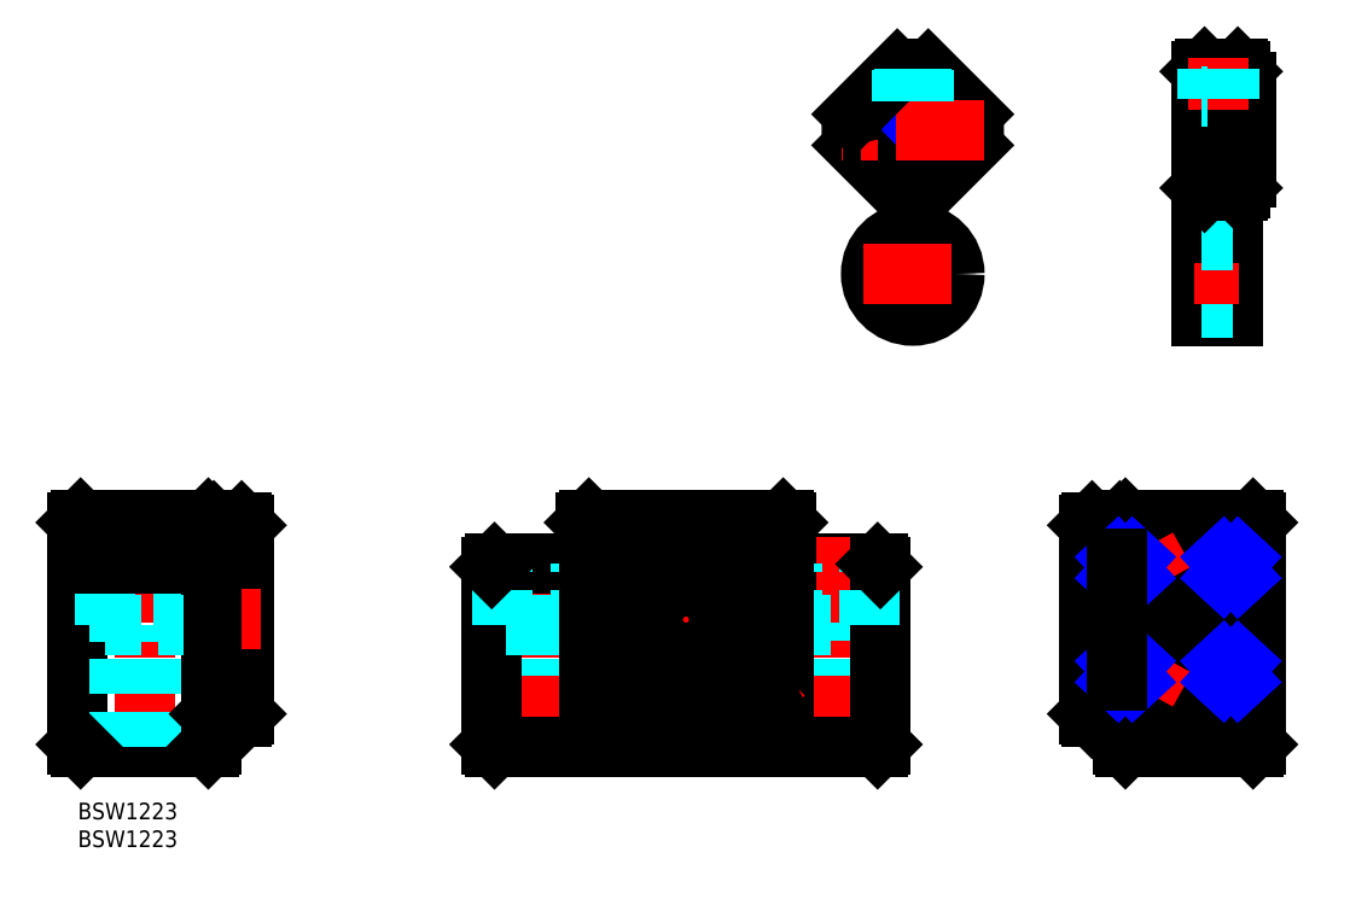
<metadata>
{"format":"dxf","ext":"dxf","renderer":"ezdxf+matplotlib","layout":"modelspace","background":"white","min_lineweight":24,"dpi":150}
</metadata>
<code>
0
SECTION
2
ENTITIES
0
INSERT
8
MSM_CONTINUOUS
2
*U47
10
0
20
0
30
0
0
INSERT
8
MSM_CONTINUOUS
2
*U48
10
0
20
0
30
0
0
LINE
8
MSM_CONTINUOUS
10
144
20
43
30
0
11
127.5
21
43
31
0
0
LINE
8
MSM_DASHED
10
135.5
20
32
30
0
11
142.5
21
32
31
0
0
LINE
8
MSM_DASHED
10
140
20
10
30
0
11
140
21
32
31
0
0
LINE
8
MSM_DASHED
10
131
20
10
30
0
11
131
21
32
31
0
0
LINE
8
MSM_DASHED
10
88.04
20
10
30
0
11
88.04
21
32
31
0
0
LINE
8
MSM_DASHED
10
79.04
20
10
30
0
11
79.04
21
32
31
0
0
LINE
8
MSM_CENTER
10
83.54
20
7
30
0
11
83.54
21
48
31
0
0
LINE
8
MSM_CENTER
10
109.5
20
5
30
0
11
109.5
21
54
31
0
0
LINE
8
MSM_CENTER
10
135.5
20
7
30
0
11
135.5
21
48
31
0
0
LINE
8
MSM_CONTINUOUS
10
74.54
20
42.5
30
0
11
74.54
21
10.5
31
0
0
LINE
8
MSM_CONTINUOUS
10
75.04
20
10
30
0
11
144
21
10
31
0
0
LINE
8
MSM_CONTINUOUS
10
75.04
20
43
30
0
11
91.54
21
43
31
0
0
LINE
8
MSM_DASHED
10
83.54
20
32
30
0
11
76.54
21
32
31
0
0
LINE
8
MSM_CENTER
10
123.5
20
33
30
0
11
95.54
21
33
31
0
0
LINE
8
MSM_DASHED
10
76.54
20
32
30
0
11
76.54
21
43
31
0
0
LINE
8
MSM_CONTINUOUS
10
92.04
20
51
30
0
11
127
21
51
31
0
0
LINE
8
MSM_CONTINUOUS
10
91.54
20
43
30
0
11
91.54
21
50.5
31
0
0
LINE
8
MSM_DASHED
10
90.54
20
32
30
0
11
90.54
21
43
31
0
0
LINE
8
MSM_DASHED
10
83.54
20
32
30
0
11
90.54
21
32
31
0
0
LINE
8
MSM_CONTINUOUS
10
127.5
20
43
30
0
11
127.5
21
50.5
31
0
0
LINE
8
MSM_DASHED
10
128.5
20
32
30
0
11
128.5
21
43
31
0
0
LINE
8
MSM_DASHED
10
135.5
20
32
30
0
11
128.5
21
32
31
0
0
LINE
8
MSM_CONTINUOUS
10
144.5
20
42.5
30
0
11
144.5
21
10.5
31
0
0
LINE
8
MSM_CENTER
10
215.2
20
33
30
0
11
176.7
21
33
31
0
0
LINE
8
MSM_DASHED
10
142.5
20
32
30
0
11
142.5
21
43
31
0
0
LINE
8
MSM_CENTER
10
211.4
20
121.3
30
0
11
201.4
21
121.3
31
0
0
LINE
8
MSM_CENTER
10
150.4
20
108.5
30
0
11
150.4
21
134.1
31
0
0
CIRCLE
8
MSM_CONTINUOUS
10
150.4
20
121.3
30
0
40
5.5
0
CIRCLE
8
MSM_DASHED
10
150.4
20
121.3
30
0
40
8.5
0
CIRCLE
8
MSM_NARROW
10
150.4
20
121.3
30
0
40
6
0
LINE
8
MSM_CONTINUOUS
10
139.7
20
118.5
30
0
11
147.6
21
110.6
31
0
0
LINE
8
MSM_CONTINUOUS
10
161
20
124.1
30
0
11
153.2
21
131.9
31
0
0
LINE
8
MSM_CONTINUOUS
10
153.2
20
110.6
30
0
11
161
21
118.5
31
0
0
ARC
8
MSM_CONTINUOUS
10
150.4
20
121.3
30
0
40
11
50
345.3
51
14.73
0
LINE
8
MSM_CONTINUOUS
10
157.1
20
114.6
30
0
11
157.1
21
114.6
31
0
0
LINE
8
MSM_CONTINUOUS
10
155.1
20
112.6
30
0
11
155.1
21
112.6
31
0
0
ARC
8
MSM_CONTINUOUS
10
150.4
20
121.3
30
0
40
11
50
255.3
51
284.7
0
LINE
8
MSM_CENTER
10
163.2
20
121.3
30
0
11
137.5
21
121.3
31
0
0
LINE
8
MSM_CONTINUOUS
10
147.6
20
131.9
30
0
11
139.7
21
124.1
31
0
0
ARC
8
MSM_CONTINUOUS
10
150.4
20
121.3
30
0
40
11
50
75.27
51
104.7
0
ARC
8
MSM_CONTINUOUS
10
150.4
20
121.3
30
0
40
11
50
165.3
51
194.7
0
LINE
8
MSM_CENTER
10
150.4
20
104.3
30
0
11
150.4
21
86.31
31
0
0
CIRCLE
8
MSM_CONTINUOUS
10
150.4
20
95.29
30
0
40
6
0
CIRCLE
8
MSM_CONTINUOUS
10
150.4
20
95.29
30
0
40
7.5
0
LINE
8
MSM_CENTER
10
141.4
20
95.29
30
0
11
159.3
21
95.29
31
0
0
LINE
8
MSM_CONTINUOUS
10
202.4
20
102.8
30
0
11
202.4
21
87.79
31
0
0
LINE
8
MSM_CONTINUOUS
10
207.9
20
87.79
30
0
11
207.9
21
102.8
31
0
0
LINE
8
MSM_CONTINUOUS
10
207.9
20
87.79
30
0
11
202.4
21
87.79
31
0
0
LINE
8
MSM_DASHED
10
202.4
20
89.29
30
0
11
207.9
21
89.29
31
0
0
LINE
8
MSM_CENTER
10
201.2
20
95.29
30
0
11
209.2
21
95.29
31
0
0
LINE
8
MSM_CONTINUOUS
10
207.9
20
102.8
30
0
11
202.4
21
102.8
31
0
0
LINE
8
MSM_DASHED
10
202.4
20
101.3
30
0
11
207.9
21
101.3
31
0
0
LINE
8
MSM_CONTINUOUS
10
30
20
16
30
0
11
30
21
50
31
0
0
LINE
8
MSM_CENTER
10
12
20
7
30
0
11
12
21
46
31
0
0
LINE
8
MSM_CONTINUOUS
10
0
20
50.5
30
0
11
0
21
10.5
31
0
0
LINE
8
MSM_DASHED
10
19
20
32
30
0
11
19
21
43
31
0
0
LINE
8
MSM_DASHED
10
5
20
32
30
0
11
5
21
43
31
0
0
LINE
8
MSM_CONTINUOUS
10
29.5
20
15.5
30
0
11
24.5
21
15.5
31
0
0
LINE
8
MSM_CONTINUOUS
10
30
20
18.08
30
0
11
24
21
18.08
31
0
0
LINE
8
MSM_CENTER
10
21
20
33
30
0
11
33
21
33
31
0
0
LINE
8
MSM_CONTINUOUS
10
0.5
20
10
30
0
11
23.5
21
10
31
0
0
LINE
8
MSM_DASHED
10
7.5
20
10
30
0
11
7.5
21
32
31
0
0
LINE
8
MSM_DASHED
10
16.5
20
10
30
0
11
16.5
21
32
31
0
0
LINE
8
MSM_CONTINUOUS
10
24
20
10.5
30
0
11
24
21
50.5
31
0
0
LINE
8
MSM_DASHED
10
5
20
32
30
0
11
19
21
32
31
0
0
LINE
8
MSM_CONTINUOUS
10
29.5
20
50.5
30
0
11
24.5
21
50.5
31
0
0
LINE
8
MSM_CONTINUOUS
10
30
20
47.92
30
0
11
24
21
47.92
31
0
0
LINE
8
MSM_CONTINUOUS
10
24
20
43
30
0
11
0
21
43
31
0
0
LINE
8
MSM_CONTINUOUS
10
23.5
20
51
30
0
11
0.5
21
51
31
0
0
CIRCLE
8
MSM_CONTINUOUS
10
109.5
20
33
30
0
40
12
0
LINE
8
MSM_CONTINUOUS
10
92.04
20
18.08
30
0
11
92.04
21
47.92
31
0
0
LINE
8
MSM_CONTINUOUS
10
94.61
20
15.5
30
0
11
124.5
21
15.5
31
0
0
LINE
8
MSM_CONTINUOUS
10
127
20
47.92
30
0
11
127
21
18.08
31
0
0
LINE
8
MSM_CONTINUOUS
10
94.61
20
50.5
30
0
11
124.5
21
50.5
31
0
0
ARC
8
MSM_CONTINUOUS
10
109.5
20
33
30
0
40
23
50
130.5
51
139.5
0
ARC
8
MSM_CENTER
10
109.5
20
33
30
0
40
18
50
115.8
51
154.2
0
LINE
8
MSM_CENTER
10
91.98
20
50.55
30
0
11
101.6
21
40.9
31
0
0
LINE
8
MSM_CONTINUOUS
10
98.76
20
44.6
30
0
11
98.76
21
46.85
31
0
0
LINE
8
MSM_CONTINUOUS
10
94.86
20
46.85
30
0
11
94.86
21
44.6
31
0
0
LINE
8
MSM_CONTINUOUS
10
96.81
20
43.48
30
0
11
98.76
21
44.6
31
0
0
LINE
8
MSM_CONTINUOUS
10
94.86
20
44.6
30
0
11
96.81
21
43.48
31
0
0
LINE
8
MSM_CONTINUOUS
10
98.76
20
46.85
30
0
11
96.81
21
47.98
31
0
0
LINE
8
MSM_CONTINUOUS
10
96.81
20
47.98
30
0
11
94.86
21
46.85
31
0
0
CIRCLE
8
MSM_CONTINUOUS
10
96.81
20
45.73
30
0
40
3.5
0
CIRCLE
8
MSM_CONTINUOUS
10
96.81
20
45.73
30
0
40
4
0
LINE
8
MSM_CENTER
10
91.98
20
15.45
30
0
11
101.6
21
25.1
31
0
0
CIRCLE
8
MSM_CONTINUOUS
10
96.81
20
20.27
30
0
40
4
0
CIRCLE
8
MSM_CONTINUOUS
10
96.81
20
20.27
30
0
40
3.5
0
ARC
8
MSM_CENTER
10
109.5
20
33
30
0
40
18
50
205.8
51
244.2
0
LINE
8
MSM_CONTINUOUS
10
94.56
20
20.27
30
0
11
95.69
21
18.32
31
0
0
LINE
8
MSM_CONTINUOUS
10
97.94
20
18.32
30
0
11
99.06
21
20.27
31
0
0
ARC
8
MSM_CONTINUOUS
10
109.5
20
33
30
0
40
23
50
220.5
51
229.5
0
LINE
8
MSM_CONTINUOUS
10
95.69
20
18.32
30
0
11
97.94
21
18.32
31
0
0
LINE
8
MSM_CONTINUOUS
10
97.94
20
22.22
30
0
11
95.69
21
22.22
31
0
0
LINE
8
MSM_CONTINUOUS
10
95.69
20
22.22
30
0
11
94.56
21
20.27
31
0
0
LINE
8
MSM_CONTINUOUS
10
99.06
20
20.27
30
0
11
97.94
21
22.22
31
0
0
CIRCLE
8
MSM_CONTINUOUS
10
122.3
20
20.27
30
0
40
3.5
0
CIRCLE
8
MSM_CONTINUOUS
10
122.3
20
20.27
30
0
40
4
0
ARC
8
MSM_CENTER
10
109.5
20
33
30
0
40
18
50
295.8
51
334.2
0
LINE
8
MSM_CONTINUOUS
10
124.2
20
19.15
30
0
11
124.2
21
21.4
31
0
0
LINE
8
MSM_CONTINUOUS
10
120.3
20
21.4
30
0
11
120.3
21
19.15
31
0
0
LINE
8
MSM_CENTER
10
127.1
20
15.45
30
0
11
117.4
21
25.1
31
0
0
LINE
8
MSM_CONTINUOUS
10
122.3
20
18.02
30
0
11
124.2
21
19.15
31
0
0
LINE
8
MSM_CONTINUOUS
10
120.3
20
19.15
30
0
11
122.3
21
18.02
31
0
0
ARC
8
MSM_CONTINUOUS
10
109.5
20
33
30
0
40
23
50
310.5
51
319.5
0
LINE
8
MSM_CONTINUOUS
10
124.2
20
21.4
30
0
11
122.3
21
22.52
31
0
0
LINE
8
MSM_CONTINUOUS
10
122.3
20
22.52
30
0
11
120.3
21
21.4
31
0
0
ARC
8
MSM_CENTER
10
109.5
20
33
30
0
40
18
50
25.81
51
64.19
0
LINE
8
MSM_CENTER
10
127.1
20
50.55
30
0
11
117.4
21
40.9
31
0
0
CIRCLE
8
MSM_CONTINUOUS
10
122.3
20
45.73
30
0
40
3.5
0
CIRCLE
8
MSM_CONTINUOUS
10
122.3
20
45.73
30
0
40
4
0
LINE
8
MSM_CONTINUOUS
10
123.4
20
43.78
30
0
11
124.5
21
45.73
31
0
0
LINE
8
MSM_CONTINUOUS
10
120
20
45.73
30
0
11
121.1
21
43.78
31
0
0
LINE
8
MSM_CONTINUOUS
10
121.1
20
43.78
30
0
11
123.4
21
43.78
31
0
0
LINE
8
MSM_CONTINUOUS
10
124.5
20
45.73
30
0
11
123.4
21
47.68
31
0
0
LINE
8
MSM_CONTINUOUS
10
121.1
20
47.68
30
0
11
120
21
45.73
31
0
0
LINE
8
MSM_CONTINUOUS
10
123.4
20
47.68
30
0
11
121.1
21
47.68
31
0
0
ARC
8
MSM_CONTINUOUS
10
109.5
20
33
30
0
40
23
50
40.46
51
49.54
0
LINE
8
MSM_CONTINUOUS
10
0.5
20
51
30
0
11
0
21
50.5
31
0
0
LINE
8
MSM_CONTINUOUS
10
0
20
10.5
30
0
11
0.5
21
10
31
0
0
LINE
8
MSM_CONTINUOUS
10
23.5
20
10
30
0
11
24
21
10.5
31
0
0
LINE
8
MSM_CONTINUOUS
10
24
20
50.5
30
0
11
23.5
21
51
31
0
0
LINE
8
MSM_CONTINUOUS
10
30
20
50
30
0
11
29.5
21
50.5
31
0
0
LINE
8
MSM_CONTINUOUS
10
29.5
20
15.5
30
0
11
30
21
16
31
0
0
LINE
8
MSM_CONTINUOUS
10
24
20
50
30
0
11
24.5
21
50.5
31
0
0
LINE
8
MSM_CONTINUOUS
10
24.5
20
15.5
30
0
11
24
21
16
31
0
0
LINE
8
MSM_CONTINUOUS
10
75.04
20
43
30
0
11
74.54
21
42.5
31
0
0
LINE
8
MSM_CONTINUOUS
10
74.54
20
10.5
30
0
11
75.04
21
10
31
0
0
LINE
8
MSM_CONTINUOUS
10
144
20
10
30
0
11
144.5
21
10.5
31
0
0
LINE
8
MSM_CONTINUOUS
10
144.5
20
42.5
30
0
11
144
21
43
31
0
0
LINE
8
MSM_CONTINUOUS
10
127.5
20
50.5
30
0
11
127
21
51
31
0
0
LINE
8
MSM_CONTINUOUS
10
92.04
20
51
30
0
11
91.54
21
50.5
31
0
0
LINE
8
MSM_CONTINUOUS
10
182.2
20
21
30
0
11
185.7
21
21
31
0
0
LINE
8
MSM_CONTINUOUS
10
182.2
20
45
30
0
11
185.7
21
45
31
0
0
LINE
8
MSM_CONTINUOUS
10
182.7
20
15.5
30
0
11
187.6
21
15.5
31
0
0
LINE
8
MSM_CONTINUOUS
10
188.1
20
16
30
0
11
187.6
21
15.5
31
0
0
LINE
8
MSM_CONTINUOUS
10
182.7
20
50.5
30
0
11
187.7
21
50.5
31
0
0
LINE
8
MSM_CONTINUOUS
10
185.7
20
22
30
0
11
190.2
21
22
31
0
0
LINE
8
MSM_CONTINUOUS
10
185.7
20
44
30
0
11
190.2
21
44
31
0
0
LINE
8
MSM_CONTINUOUS
10
206.2
20
22
30
0
11
212.2
21
22
31
0
0
LINE
8
MSM_CONTINUOUS
10
206.2
20
44
30
0
11
212.2
21
44
31
0
0
LINE
8
MSM_CONTINUOUS
10
188.2
20
19
30
0
11
206.2
21
19
31
0
0
LINE
8
MSM_CONTINUOUS
10
188.7
20
10
30
0
11
211.7
21
10
31
0
0
LINE
8
MSM_CONTINUOUS
10
188.2
20
10.5
30
0
11
188.7
21
10
31
0
0
LINE
8
MSM_CONTINUOUS
10
212.2
20
10.5
30
0
11
211.7
21
10
31
0
0
LINE
8
MSM_CONTINUOUS
10
188.7
20
51
30
0
11
211.7
21
51
31
0
0
LINE
8
MSM_CONTINUOUS
10
188.2
20
19
30
0
11
188.2
21
10.5
31
0
0
LINE
8
MSM_CONTINUOUS
10
212.2
20
50.5
30
0
11
212.2
21
10.5
31
0
0
LINE
8
MSM_CONTINUOUS
10
211.7
20
51
30
0
11
212.2
21
50.5
31
0
0
LINE
8
MSM_CONTINUOUS
10
188.2
20
47
30
0
11
206.2
21
47
31
0
0
LINE
8
MSM_CONTINUOUS
10
190.2
20
27
30
0
11
206.2
21
27
31
0
0
LINE
8
MSM_CENTER
10
190.2
20
23
30
0
11
206.2
21
23
31
0
0
LINE
8
MSM_CONTINUOUS
10
190.2
20
39
30
0
11
206.2
21
39
31
0
0
LINE
8
MSM_CENTER
10
190.2
20
43
30
0
11
206.2
21
43
31
0
0
LINE
8
MSM_CENTER
10
202.2
20
46.5
30
0
11
202.2
21
39.5
31
0
0
LINE
8
MSM_CENTER
10
202.2
20
26.5
30
0
11
202.2
21
19.5
31
0
0
LINE
8
MSM_CONTINUOUS
10
206.2
20
47
30
0
11
206.2
21
19
31
0
0
LINE
8
MSM_CONTINUOUS
10
205.7
20
44.5
30
0
11
205.7
21
40.46
31
0
0
LINE
8
MSM_CONTINUOUS
10
205.5
20
44.3
30
0
11
205.5
21
40.52
31
0
0
LINE
8
MSM_CONTINUOUS
10
198.2
20
47
30
0
11
198.2
21
19
31
0
0
LINE
8
MSM_CONTINUOUS
10
198.7
20
45.02
30
0
11
198.7
21
41
31
0
0
LINE
8
MSM_CENTER
10
194.2
20
46.5
30
0
11
194.2
21
39.5
31
0
0
LINE
8
MSM_CENTER
10
194.2
20
26.5
30
0
11
194.2
21
19.5
31
0
0
LINE
8
MSM_CONTINUOUS
10
190.2
20
47
30
0
11
190.2
21
19
31
0
0
CIRCLE
8
MSM_CONTINUOUS
10
202.2
20
43
30
0
40
2.5
0
LINE
8
MSM_CONTINUOUS
10
203.7
20
45
30
0
11
206.2
21
45
31
0
0
LINE
8
MSM_CONTINUOUS
10
204.2
20
44.5
30
0
11
205.7
21
44.5
31
0
0
LINE
8
MSM_CONTINUOUS
10
204.3
20
44.3
30
0
11
205.5
21
44.3
31
0
0
LINE
8
MSM_CONTINUOUS
10
195.7
20
41
30
0
11
200.7
21
41
31
0
0
LINE
8
MSM_CONTINUOUS
10
200.7
20
45
30
0
11
198.2
21
45.67
31
0
0
LINE
8
MSM_CONTINUOUS
10
200.2
20
44.6
30
0
11
198.7
21
45.02
31
0
0
LINE
8
MSM_CONTINUOUS
10
200.1
20
44.42
30
0
11
198.7
21
44.81
31
0
0
LINE
8
MSM_CONTINUOUS
10
203.7
20
41
30
0
11
206.2
21
40.33
31
0
0
LINE
8
MSM_CENTER
10
203.9
20
46.06
30
0
11
200.5
21
39.94
31
0
0
LINE
8
MSM_CONTINUOUS
10
190.7
20
44.5
30
0
11
190.7
21
40.46
31
0
0
LINE
8
MSM_CONTINUOUS
10
190.9
20
44.3
30
0
11
190.9
21
40.52
31
0
0
LINE
8
MSM_CONTINUOUS
10
197.7
20
45.02
30
0
11
197.7
21
41
31
0
0
CIRCLE
8
MSM_CONTINUOUS
10
194.2
20
43
30
0
40
2.5
0
LINE
8
MSM_CONTINUOUS
10
192.7
20
45
30
0
11
190.2
21
45
31
0
0
LINE
8
MSM_CONTINUOUS
10
192.2
20
44.5
30
0
11
190.7
21
44.5
31
0
0
LINE
8
MSM_CONTINUOUS
10
192
20
44.3
30
0
11
190.9
21
44.3
31
0
0
LINE
8
MSM_CONTINUOUS
10
195.7
20
45
30
0
11
198.2
21
45.67
31
0
0
LINE
8
MSM_CONTINUOUS
10
196.1
20
44.6
30
0
11
197.7
21
45.02
31
0
0
LINE
8
MSM_CONTINUOUS
10
196.2
20
44.42
30
0
11
197.7
21
44.81
31
0
0
LINE
8
MSM_CONTINUOUS
10
192.7
20
41
30
0
11
190.2
21
40.33
31
0
0
LINE
8
MSM_CENTER
10
192.5
20
46.06
30
0
11
195.9
21
39.94
31
0
0
LINE
8
MSM_CONTINUOUS
10
205.7
20
21.5
30
0
11
205.7
21
25.54
31
0
0
LINE
8
MSM_CONTINUOUS
10
205.5
20
21.7
30
0
11
205.5
21
25.48
31
0
0
LINE
8
MSM_CONTINUOUS
10
198.7
20
20.98
30
0
11
198.7
21
25
31
0
0
CIRCLE
8
MSM_CONTINUOUS
10
202.2
20
23
30
0
40
2.5
0
LINE
8
MSM_CONTINUOUS
10
203.7
20
21
30
0
11
206.2
21
21
31
0
0
LINE
8
MSM_CONTINUOUS
10
204.2
20
21.5
30
0
11
205.7
21
21.5
31
0
0
LINE
8
MSM_CONTINUOUS
10
204.3
20
21.7
30
0
11
205.5
21
21.7
31
0
0
LINE
8
MSM_CONTINUOUS
10
195.7
20
25
30
0
11
200.7
21
25
31
0
0
LINE
8
MSM_CONTINUOUS
10
200.7
20
21
30
0
11
198.2
21
20.33
31
0
0
LINE
8
MSM_CONTINUOUS
10
200.2
20
21.4
30
0
11
198.7
21
20.98
31
0
0
LINE
8
MSM_CONTINUOUS
10
200.1
20
21.58
30
0
11
198.7
21
21.19
31
0
0
LINE
8
MSM_CONTINUOUS
10
203.7
20
25
30
0
11
206.2
21
25.67
31
0
0
LINE
8
MSM_CENTER
10
203.9
20
19.94
30
0
11
200.5
21
26.06
31
0
0
LINE
8
MSM_CONTINUOUS
10
190.7
20
21.5
30
0
11
190.7
21
25.54
31
0
0
LINE
8
MSM_CONTINUOUS
10
190.9
20
21.7
30
0
11
190.9
21
25.48
31
0
0
LINE
8
MSM_CONTINUOUS
10
197.7
20
20.98
30
0
11
197.7
21
25
31
0
0
CIRCLE
8
MSM_CONTINUOUS
10
194.2
20
23
30
0
40
2.5
0
LINE
8
MSM_CONTINUOUS
10
192.7
20
21
30
0
11
190.2
21
21
31
0
0
LINE
8
MSM_CONTINUOUS
10
192.2
20
21.5
30
0
11
190.7
21
21.5
31
0
0
LINE
8
MSM_CONTINUOUS
10
192
20
21.7
30
0
11
190.9
21
21.7
31
0
0
LINE
8
MSM_CONTINUOUS
10
195.7
20
21
30
0
11
198.2
21
20.33
31
0
0
LINE
8
MSM_CONTINUOUS
10
196.1
20
21.4
30
0
11
197.7
21
20.98
31
0
0
LINE
8
MSM_CONTINUOUS
10
196.2
20
21.58
30
0
11
197.7
21
21.19
31
0
0
LINE
8
MSM_CONTINUOUS
10
192.7
20
25
30
0
11
190.2
21
25.67
31
0
0
LINE
8
MSM_CENTER
10
192.5
20
19.94
30
0
11
195.9
21
26.06
31
0
0
LINE
8
MSM_CONTINUOUS
10
182.2
20
50
30
0
11
182.2
21
16
31
0
0
LINE
8
MSM_CONTINUOUS
10
182.7
20
15.5
30
0
11
182.2
21
16
31
0
0
LINE
8
MSM_CONTINUOUS
10
182.7
20
50.5
30
0
11
182.2
21
50
31
0
0
LINE
8
MSM_CONTINUOUS
10
185.7
20
45
30
0
11
185.7
21
21
31
0
0
LINE
8
MSM_CONTINUOUS
10
188.2
20
50.5
30
0
11
188.2
21
47
31
0
0
LINE
8
MSM_CONTINUOUS
10
188.7
20
51
30
0
11
188.2
21
50.5
31
0
0
LINE
8
MSM_CONTINUOUS
10
187.7
20
50.5
30
0
11
188.2
21
50
31
0
0
LINE
8
MSM_CONTINUOUS
10
209.2
20
44
30
0
11
209.2
21
22
31
0
0
LINE
8
MSM_CONTINUOUS
10
206.2
20
40.75
30
0
11
209.2
21
40.75
31
0
0
LINE
8
MSM_NARROW
10
206.2
20
44
30
0
11
209.2
21
40.75
31
0
0
LINE
8
MSM_NARROW
10
209.2
20
44
30
0
11
206.2
21
40.75
31
0
0
LINE
8
MSM_CONTINUOUS
10
206.2
20
25.25
30
0
11
209.2
21
25.25
31
0
0
LINE
8
MSM_NARROW
10
206.2
20
22
30
0
11
209.2
21
25.25
31
0
0
LINE
8
MSM_NARROW
10
209.2
20
22
30
0
11
206.2
21
25.25
31
0
0
LINE
8
MSM_CONTINUOUS
10
187.2
20
40.75
30
0
11
190.2
21
40.75
31
0
0
LINE
8
MSM_NARROW
10
187.2
20
44
30
0
11
190.2
21
40.75
31
0
0
LINE
8
MSM_NARROW
10
190.2
20
44
30
0
11
187.2
21
40.75
31
0
0
LINE
8
MSM_CONTINUOUS
10
187.2
20
25.25
30
0
11
190.2
21
25.25
31
0
0
LINE
8
MSM_NARROW
10
187.2
20
22
30
0
11
190.2
21
25.25
31
0
0
LINE
8
MSM_NARROW
10
190.2
20
22
30
0
11
187.2
21
25.25
31
0
0
LINE
8
MSM_CONTINUOUS
10
187.2
20
22
30
0
11
187.2
21
44
31
0
0
LINE
8
MSM_DASHED
10
148.5
20
132.1
30
0
11
148.5
21
126.4
31
0
0
LINE
8
MSM_DASHED
10
149
20
126.6
30
0
11
149
21
132.2
31
0
0
LINE
8
MSM_DASHED
10
152.5
20
132.1
30
0
11
152.5
21
126.4
31
0
0
LINE
8
MSM_DASHED
10
152
20
126.6
30
0
11
152
21
132.2
31
0
0
LINE
8
MSM_DASHED
10
210.4
20
115.3
30
0
11
202.4
21
115.3
31
0
0
LINE
8
MSM_DASHED
10
210.4
20
115.8
30
0
11
202.4
21
115.8
31
0
0
LINE
8
MSM_DASHED
10
210.4
20
127.3
30
0
11
207.4
21
127.3
31
0
0
LINE
8
MSM_DASHED
10
210.4
20
126.8
30
0
11
202.4
21
126.8
31
0
0
LINE
8
MSM_CONTINUOUS
10
210.4
20
112.8
30
0
11
209.4
21
112.8
31
0
0
LINE
8
MSM_CONTINUOUS
10
210.4
20
129.8
30
0
11
209.4
21
129.8
31
0
0
LINE
8
MSM_CONTINUOUS
10
208.9
20
110.3
30
0
11
202.9
21
110.3
31
0
0
LINE
8
MSM_CONTINUOUS
10
209.4
20
110.8
30
0
11
208.9
21
110.3
31
0
0
LINE
8
MSM_CONTINUOUS
10
208.9
20
132.3
30
0
11
202.9
21
132.3
31
0
0
LINE
8
MSM_CONTINUOUS
10
202.4
20
131.8
30
0
11
202.4
21
110.8
31
0
0
LINE
8
MSM_CONTINUOUS
10
202.9
20
110.3
30
0
11
202.4
21
110.8
31
0
0
LINE
8
MSM_CONTINUOUS
10
202.9
20
132.3
30
0
11
202.4
21
131.8
31
0
0
LINE
8
MSM_CONTINUOUS
10
210.4
20
129.8
30
0
11
210.4
21
112.8
31
0
0
LINE
8
MSM_CONTINUOUS
10
208.9
20
132.3
30
0
11
209.4
21
131.8
31
0
0
LINE
8
MSM_CONTINUOUS
10
209.4
20
131.8
30
0
11
209.4
21
110.8
31
0
0
LINE
8
MSM_CENTER
10
205.4
20
134.3
30
0
11
205.4
21
124.8
31
0
0
LINE
8
MSM_DASHED
10
203.4
20
132.3
30
0
11
203.4
21
126.8
31
0
0
LINE
8
MSM_DASHED
10
207.4
20
132.3
30
0
11
207.4
21
126.8
31
0
0
LINE
8
MSM_DASHED
10
203.9
20
126.8
30
0
11
203.9
21
132.3
31
0
0
LINE
8
MSM_DASHED
10
206.9
20
126.8
30
0
11
206.9
21
132.3
31
0
0
CIRCLE
8
MSM_CONTINUOUS
10
109.5
20
33
30
0
40
6
0
CIRCLE
8
MSM_CONTINUOUS
10
109.5
20
33
30
0
40
7.75
0
CIRCLE
8
MSM_CONTINUOUS
10
109.5
20
33
30
0
40
11
0
LINE
8
MSM_DASHED
10
203.4
20
127.3
30
0
11
202.4
21
127.3
31
0
0
ENDSEC
0
EOF

</code>
